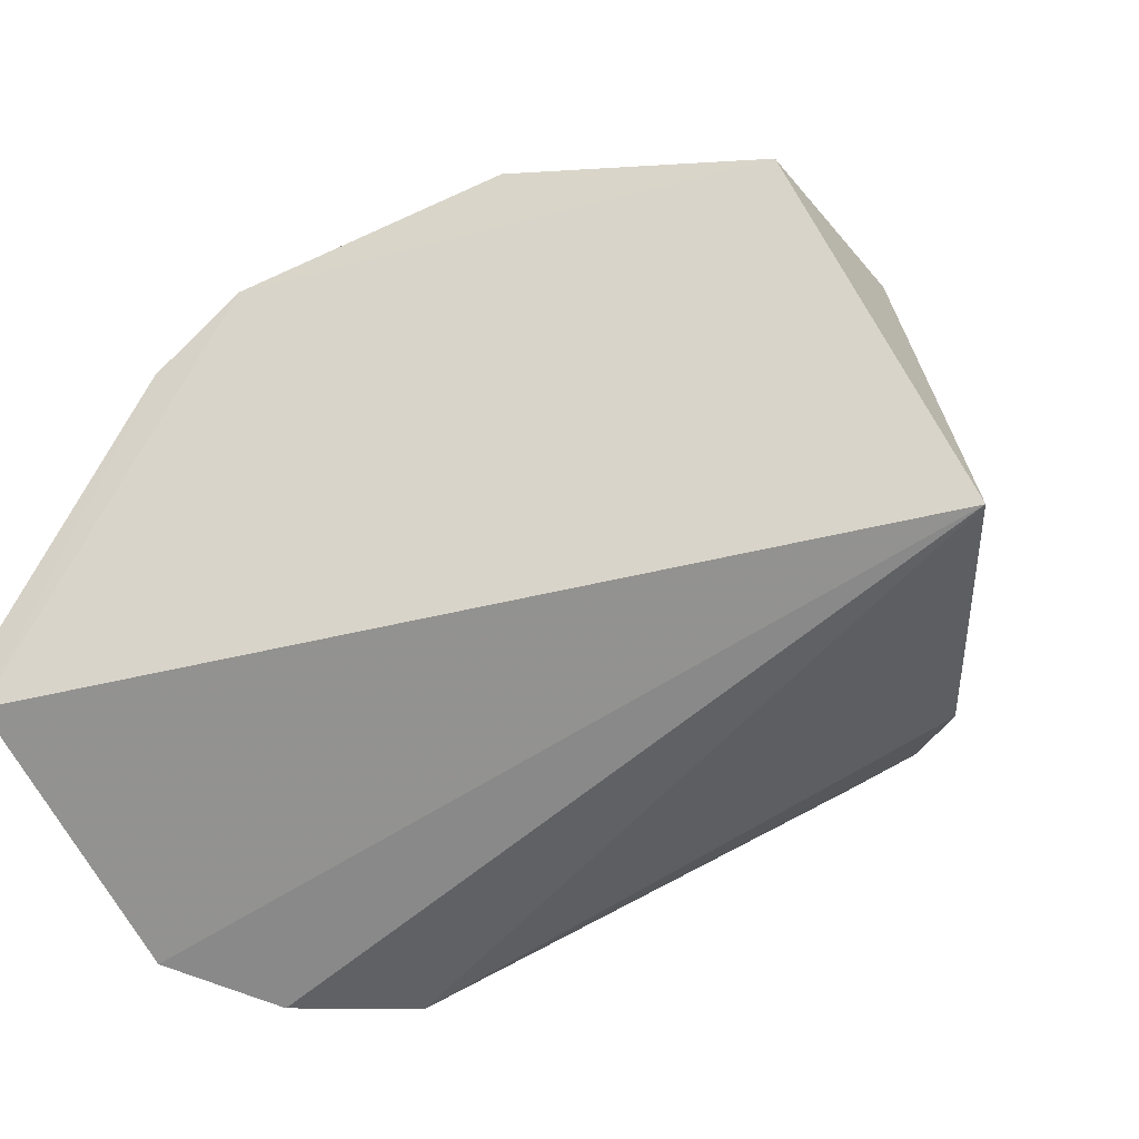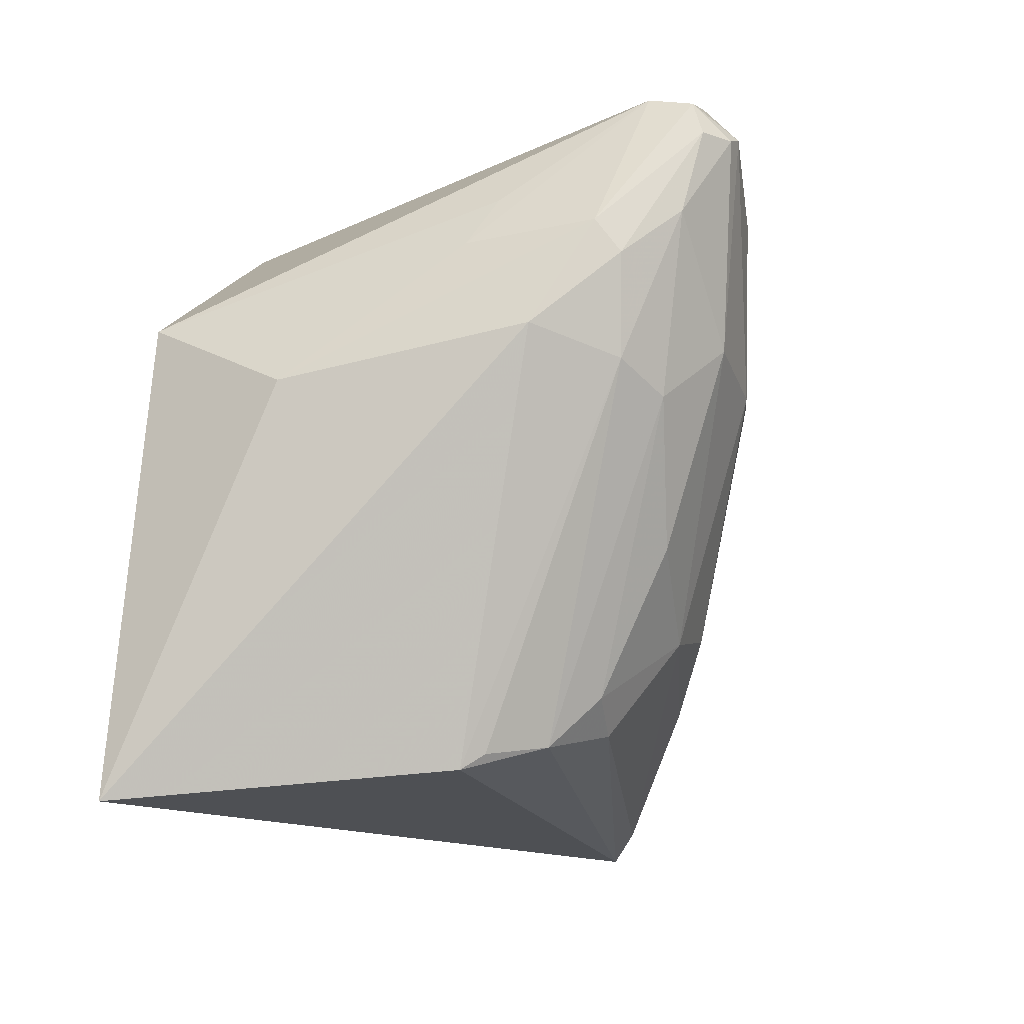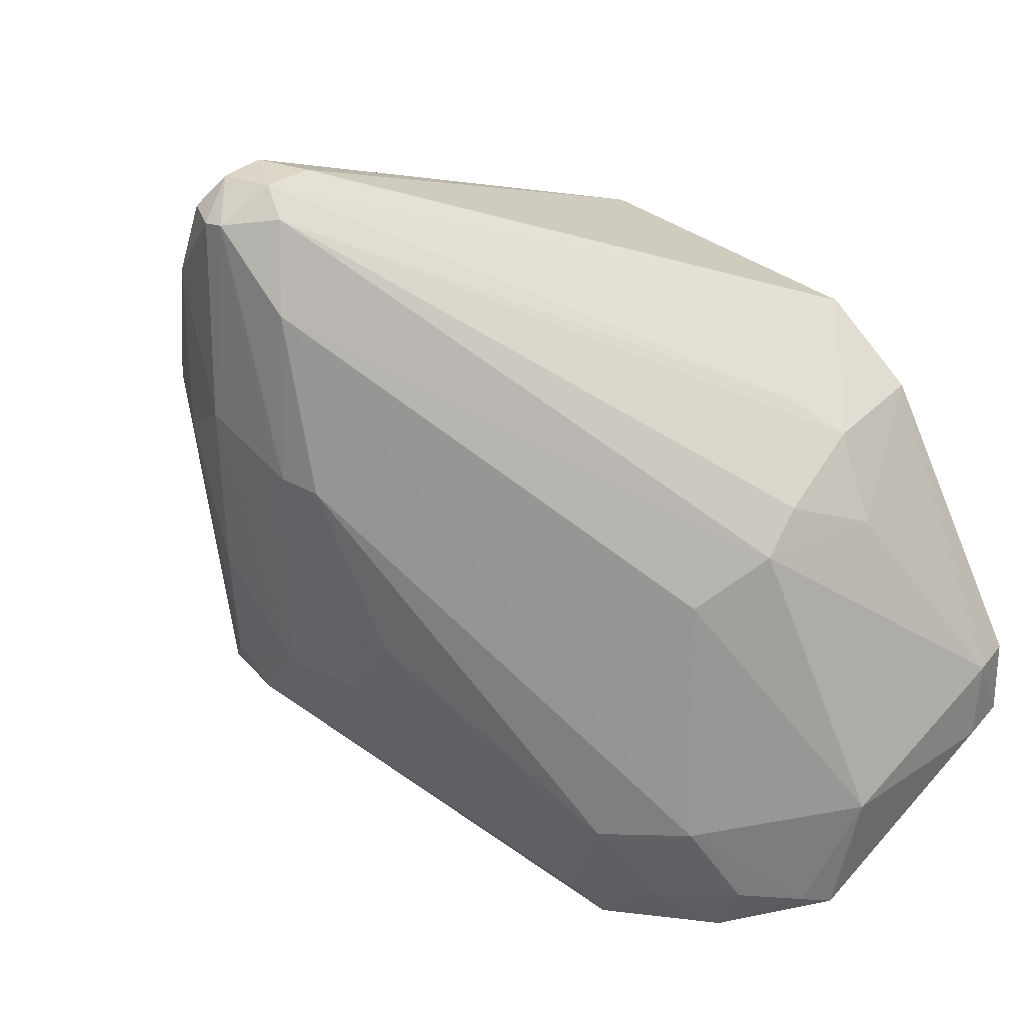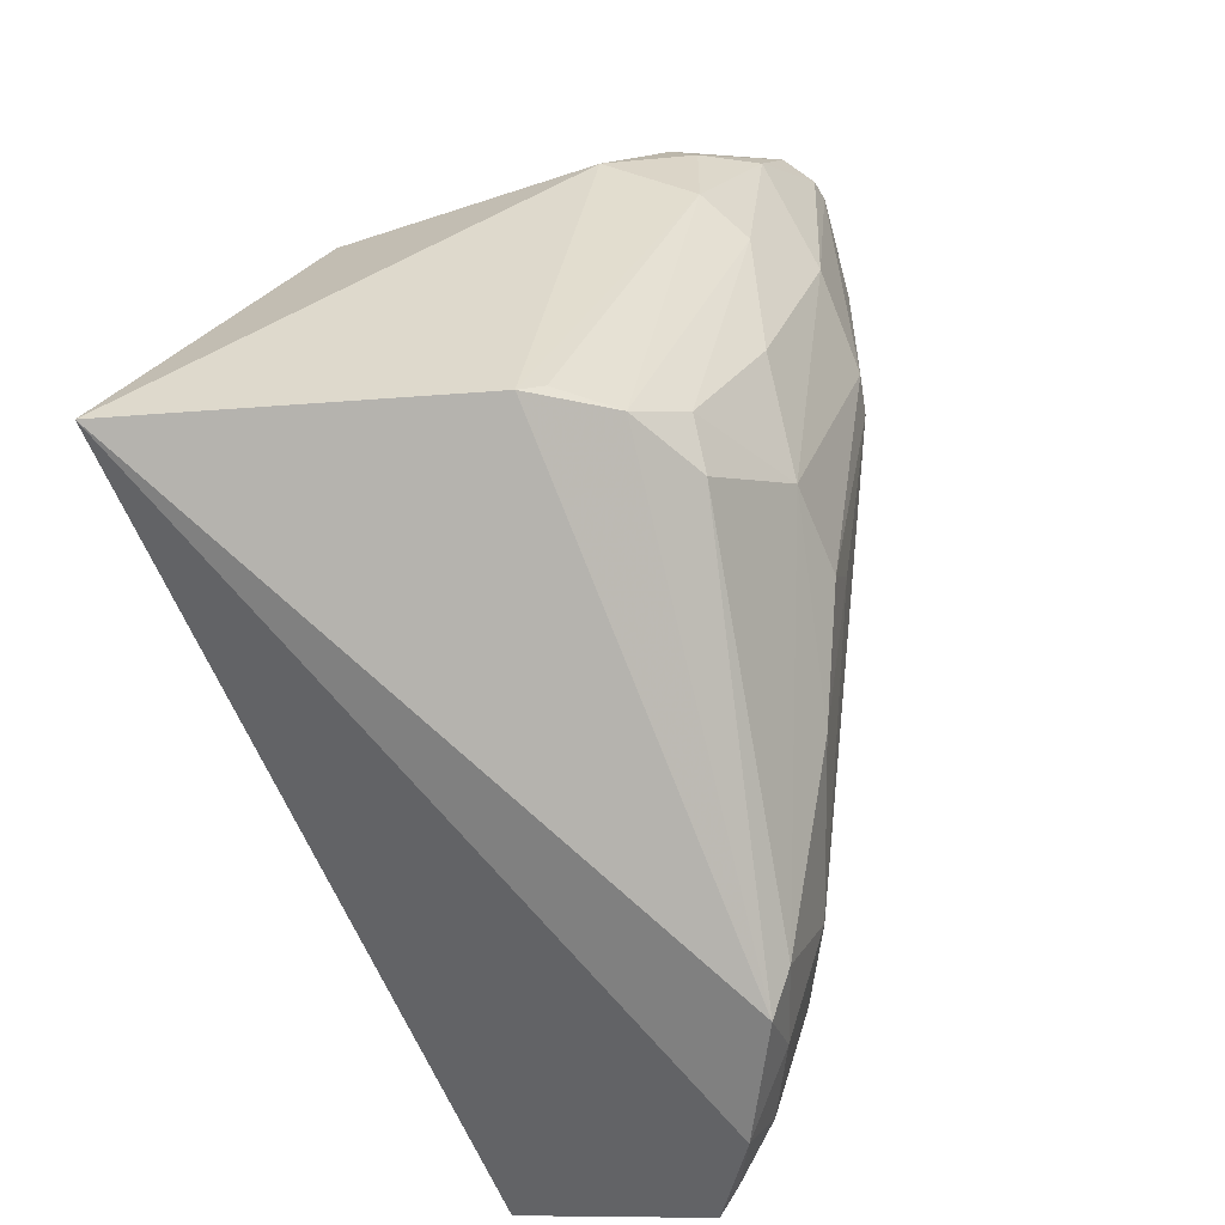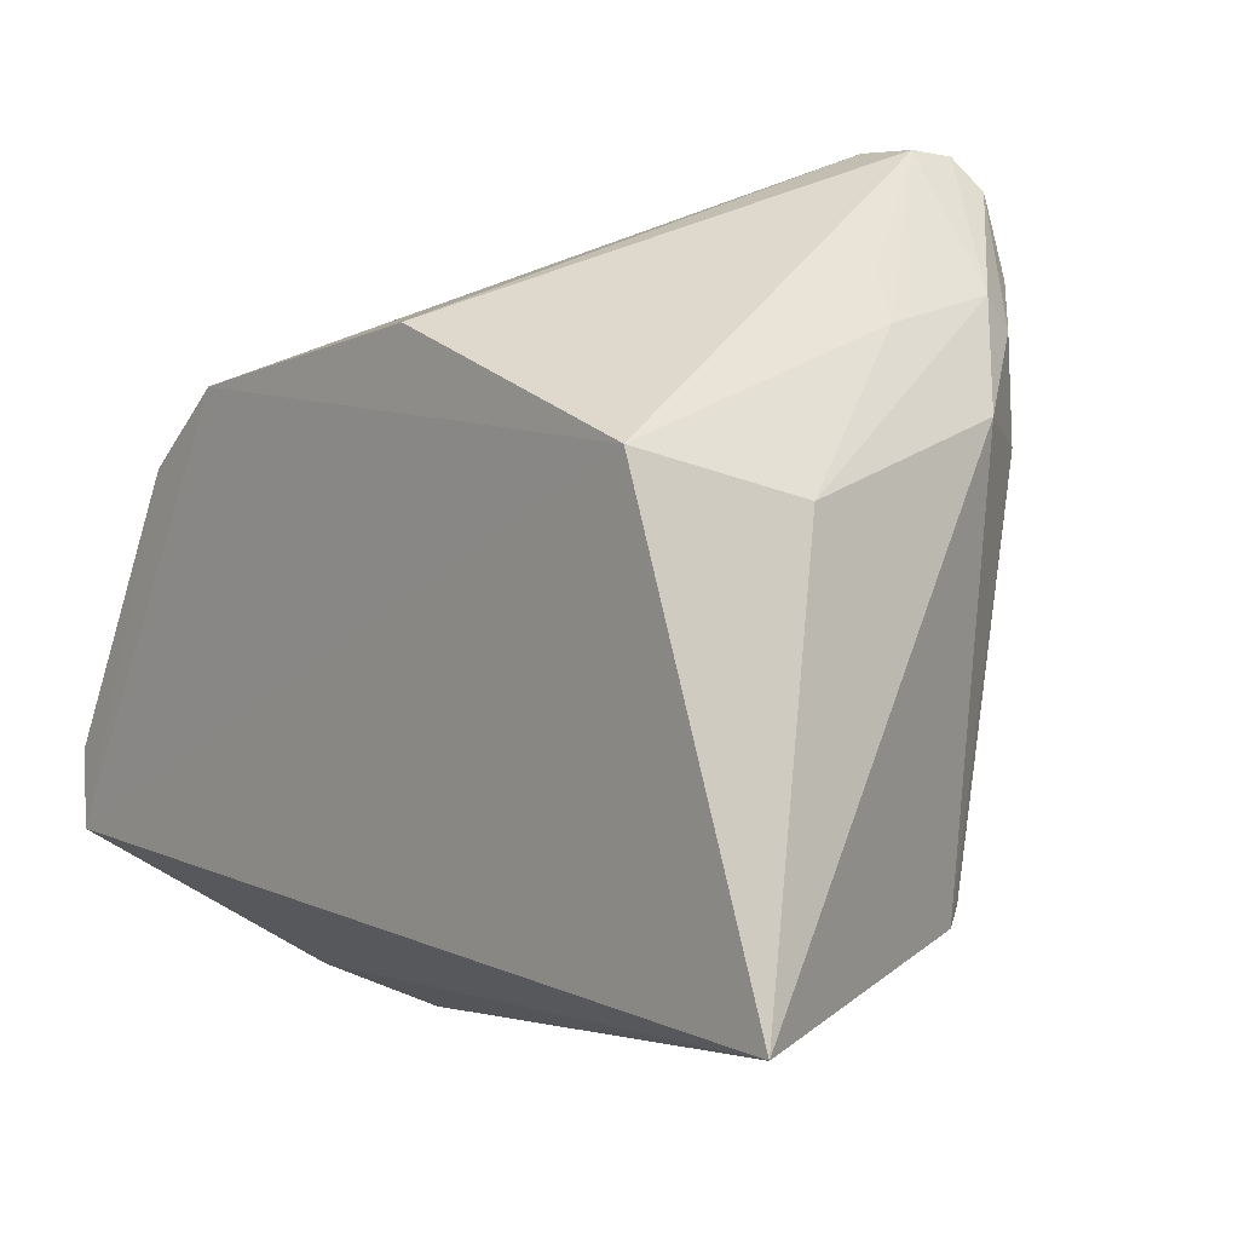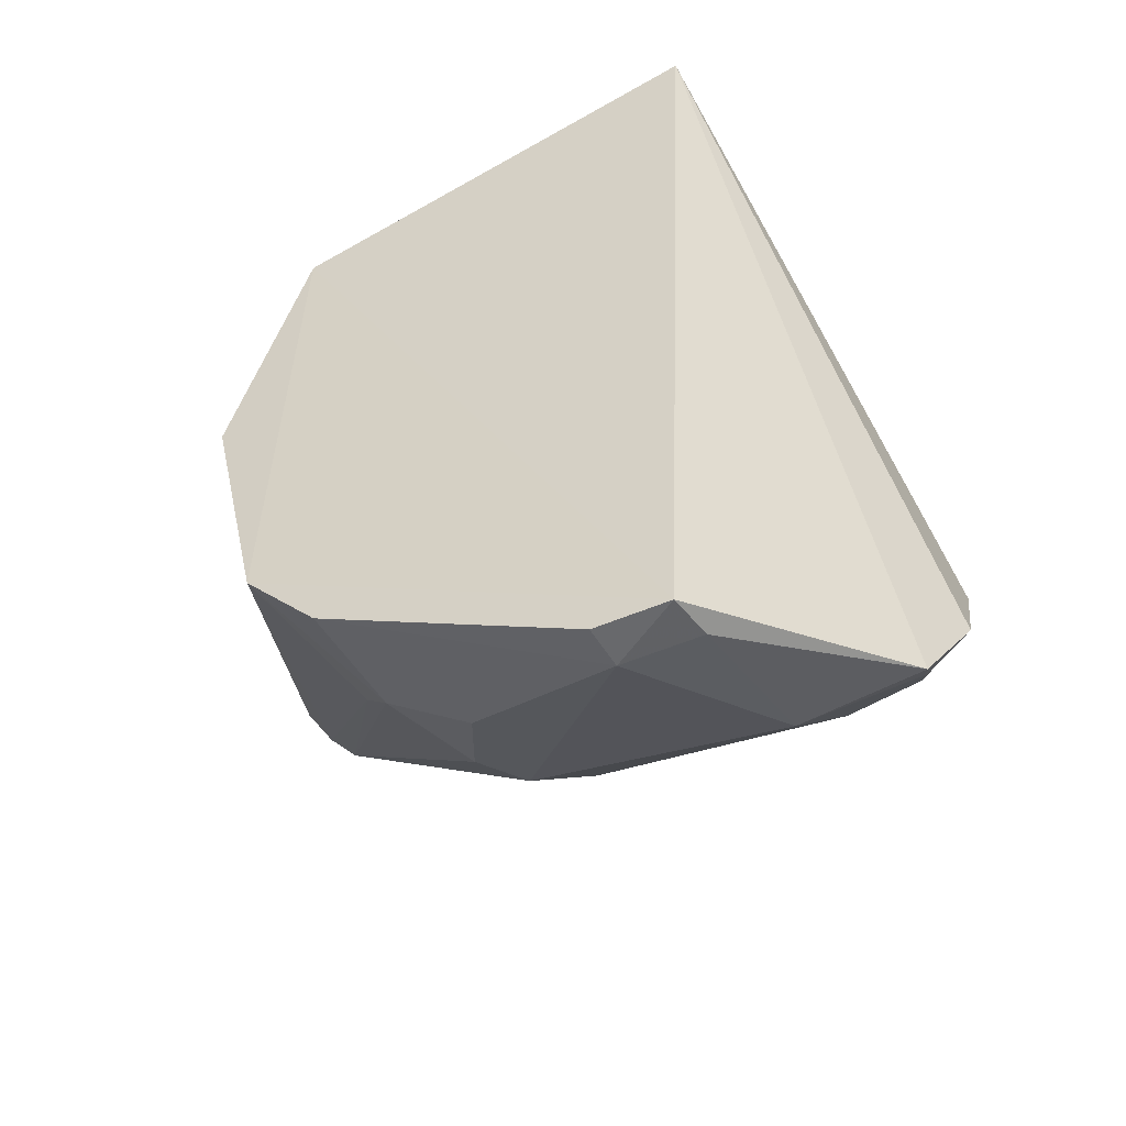
<metadata>
{"format":"obj","ext":"obj","renderer":"f3d","projection":"perspective","resolution":1024,"background":"white","views":[{"elev":-37.5,"azim":111.8,"up":"+Z"},{"elev":2.4,"azim":-163.4,"up":"+Z"},{"elev":25.8,"azim":-55.2,"up":"+Z"},{"elev":-57.8,"azim":-159.1,"up":"+Z"},{"elev":7.6,"azim":138.2,"up":"+Z"},{"elev":-50.2,"azim":113.7,"up":"+Y"}]}
</metadata>
<code>
v 0.02029 0.002741 0.1115
v 0.03689 -0.01157 0.1042
v 0.0365 0.01305 0.08779
v 0.0245 -0.009395 0.08238
v 0.02709 -0.0145 0.0981
v 0.03685 -0.01953 0.08895
v 0.02267 0.007151 0.08935
v 0.03673 0.007677 0.1035
v 0.01824 0.0001455 0.1104
v 0.02661 -0.01336 0.08215
v 0.03683 -0.01459 0.1015
v 0.02298 0.008561 0.1037
v 0.02518 0.009159 0.08876
v 0.03671 -0.001912 0.1065
v 0.02056 0.0008125 0.1115
v 0.01933 -0.001732 0.09218
v 0.02879 -0.01697 0.08338
v 0.03516 -0.01963 0.09151
v 0.03239 -0.01448 0.101
v 0.03148 0.009607 0.1018
v 0.01814 0.003815 0.1103
v 0.02023 0.006947 0.1025
v 0.01872 0.001026 0.1114
v 0.0213 0.004371 0.0894
v 0.02441 -0.01323 0.08728
v 0.03679 -0.01956 0.09171
v 0.0351 -0.01945 0.08858
v 0.02902 -0.01792 0.08786
v 0.02871 -0.01452 0.09944
v 0.03168 -0.01601 0.09812
v 0.02566 0.006959 0.1064
v 0.01738 -0.0002069 0.1011
v 0.02442 0.008725 0.08927
v 0.02028 0.006751 0.106
v 0.03137 -0.01274 0.1024
v 0.01727 0.001992 0.1101
v 0.0187 0.00291 0.1113
v 0.0236 -0.008612 0.08366
v 0.01926 0.004274 0.09594
v 0.02468 -0.01161 0.08388
v 0.02609 -0.01446 0.08418
v 0.02481 -0.01278 0.0965
v 0.0249 0.005588 0.1079
v 0.0212 0.006719 0.1072
v 0.02286 -0.01013 0.08705
v 0.01857 0.005101 0.1075
v 0.0174 -0.0004112 0.1073
v 0.01737 0.002743 0.11
v 0.01941 0.001564 0.09239
v 0.01911 0.005512 0.1012
v 0.02121 0.005698 0.09089
v 0.02789 -0.01621 0.08367
v 0.01765 -0.001477 0.1008
v 0.02088 -0.004896 0.08899
v 0.01755 0.00297 0.1028
v 0.0193 -0.003126 0.09429
f 8 6 3
f 8 2 6
f 10 4 3
f 11 6 2
f 13 3 4
f 13 4 7
f 13 12 3
f 14 8 1
f 14 2 8
f 15 14 1
f 15 2 14
f 17 10 3
f 17 3 6
f 19 11 2
f 20 8 3
f 20 3 12
f 22 12 13
f 23 15 1
f 23 2 15
f 24 7 4
f 26 18 6
f 26 6 11
f 26 11 18
f 27 17 6
f 27 6 18
f 28 18 5
f 28 27 18
f 28 17 27
f 29 19 9
f 29 9 5
f 30 18 11
f 30 11 19
f 30 19 29
f 30 29 5
f 30 5 18
f 31 8 20
f 33 22 13
f 33 13 7
f 33 7 22
f 34 12 22
f 35 23 9
f 35 9 19
f 35 19 2
f 35 2 23
f 36 9 23
f 37 23 1
f 37 36 23
f 38 24 4
f 40 4 10
f 40 38 4
f 41 40 10
f 41 25 40
f 42 28 5
f 42 25 28
f 43 31 1
f 43 1 8
f 43 8 31
f 44 31 20
f 44 20 12
f 44 21 37
f 44 37 1
f 44 1 31
f 44 34 21
f 44 12 34
f 45 40 25
f 45 38 40
f 46 34 22
f 46 21 34
f 47 36 32
f 47 9 36
f 47 25 42
f 47 42 5
f 47 5 9
f 48 37 21
f 48 36 37
f 48 21 46
f 49 24 38
f 49 16 32
f 50 22 7
f 50 46 22
f 51 7 24
f 51 49 39
f 51 24 49
f 51 50 7
f 51 39 50
f 52 41 10
f 52 10 17
f 52 17 28
f 52 28 25
f 52 25 41
f 53 32 16
f 53 45 25
f 53 47 32
f 53 25 47
f 54 38 45
f 54 49 38
f 54 16 49
f 55 32 36
f 55 36 48
f 55 49 32
f 55 39 49
f 55 50 39
f 55 48 46
f 55 46 50
f 56 53 16
f 56 16 54
f 56 54 45
f 56 45 53

</code>
